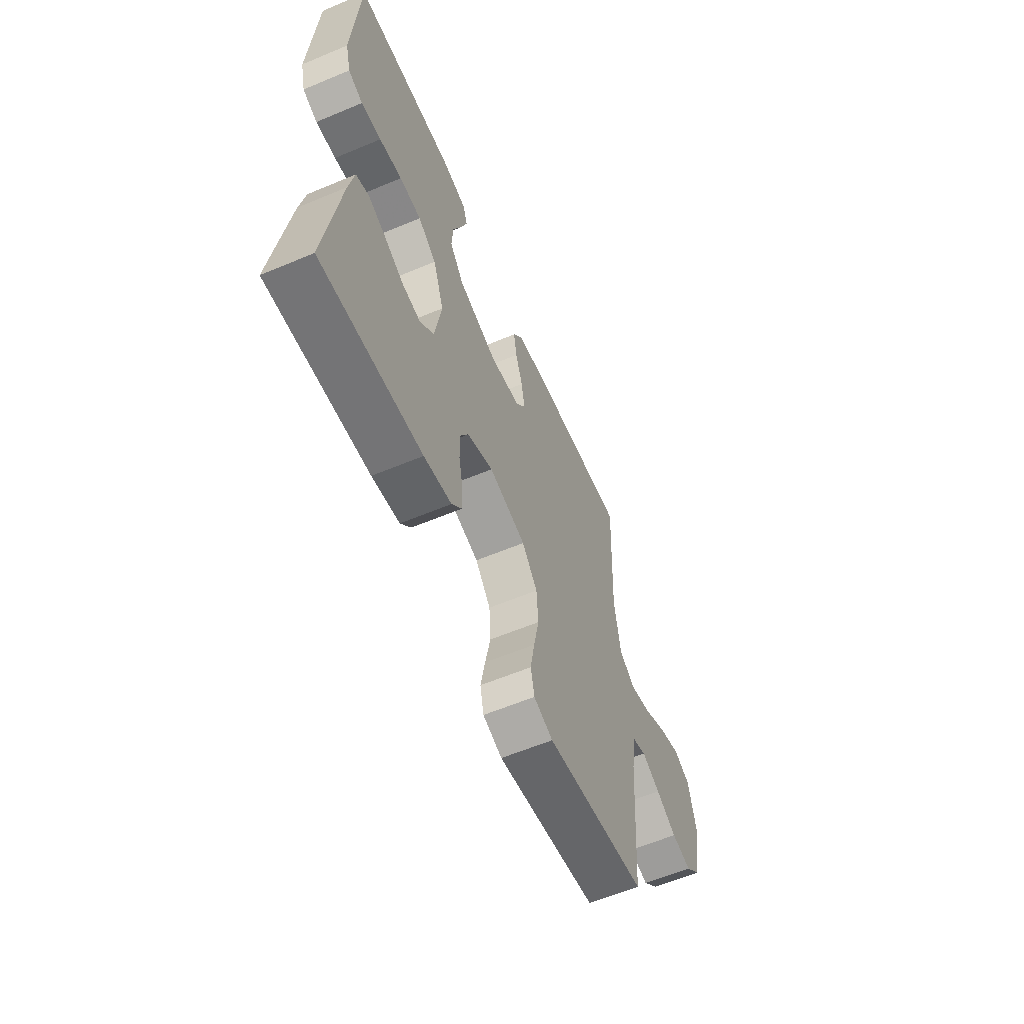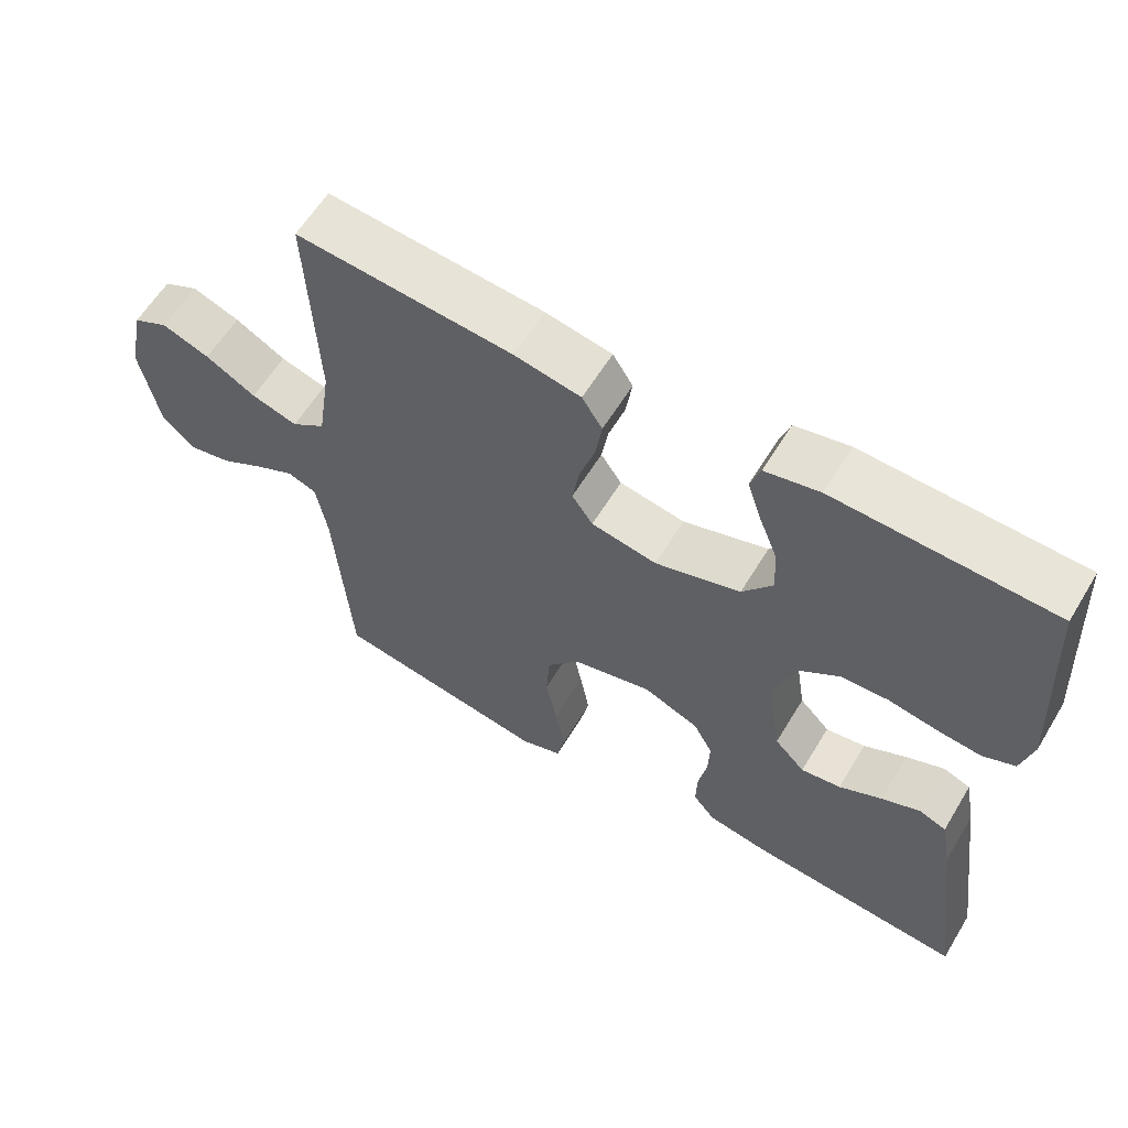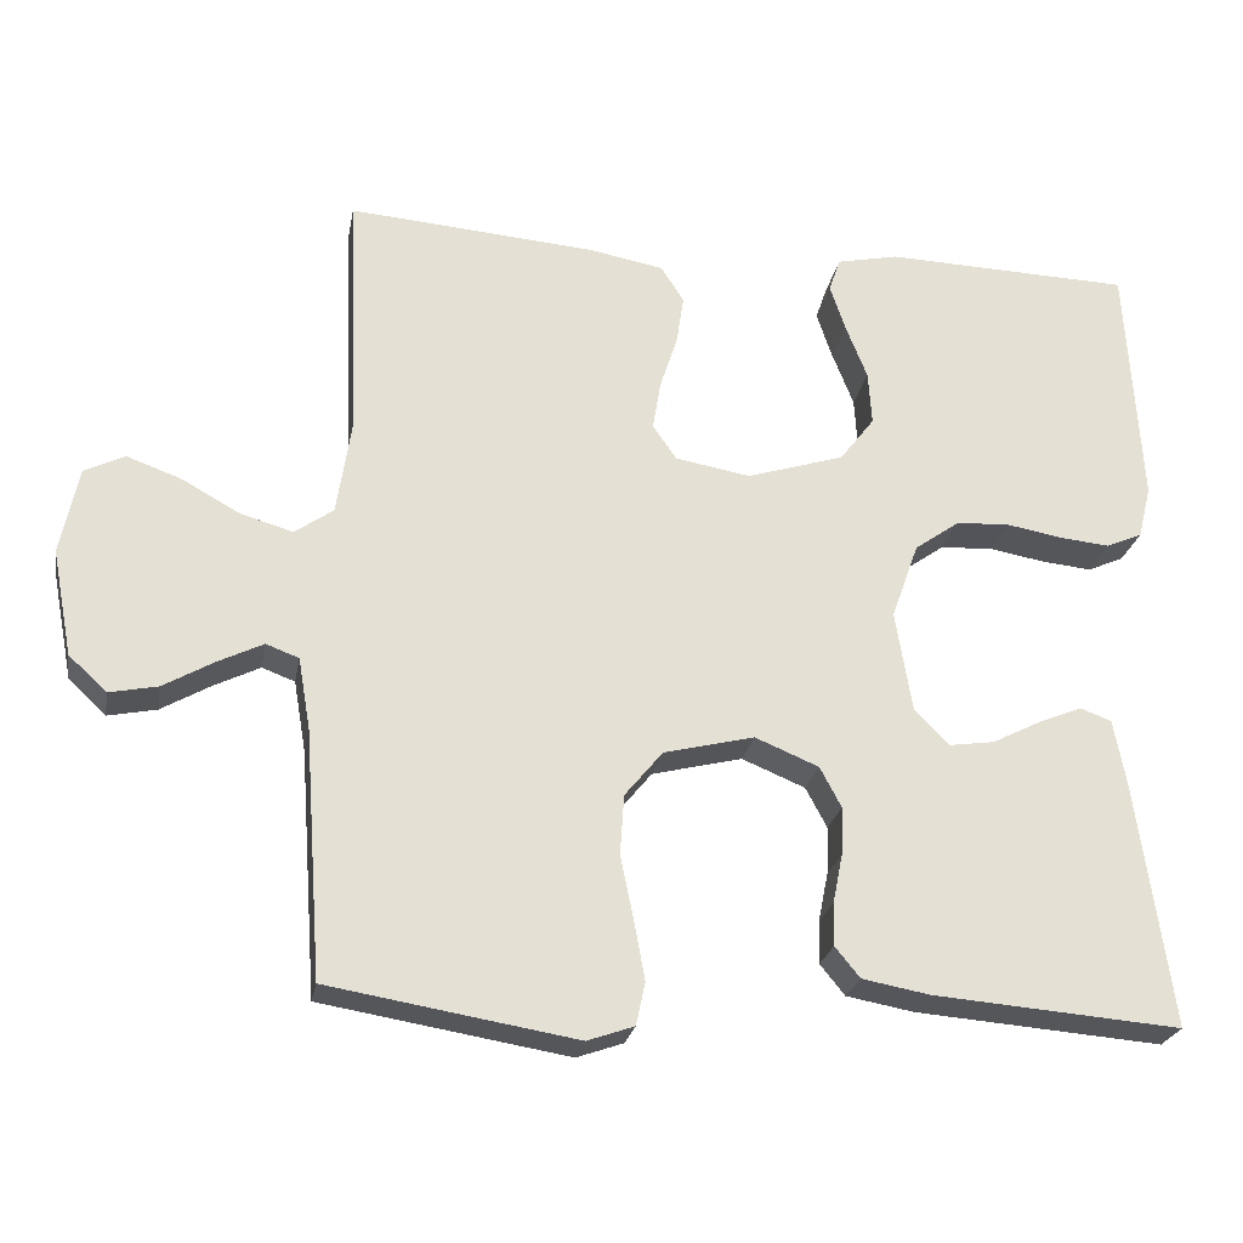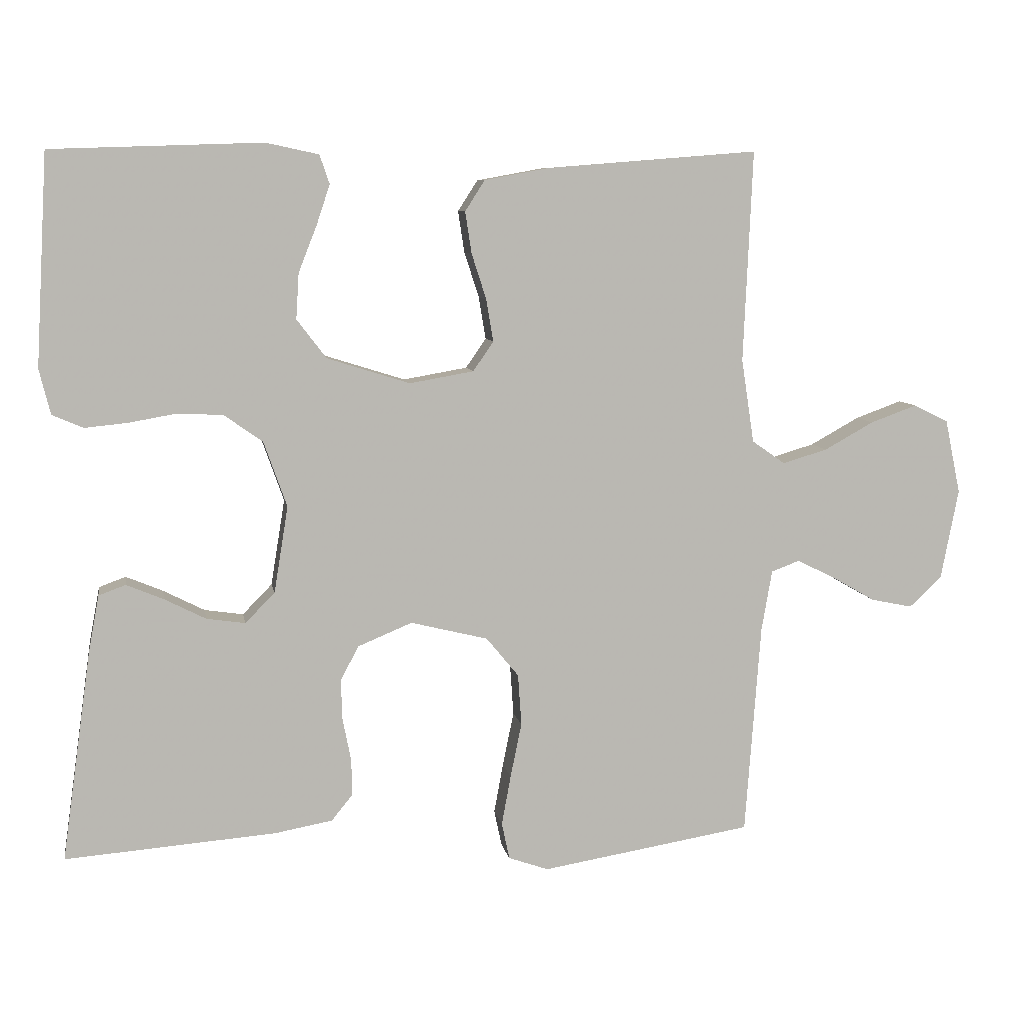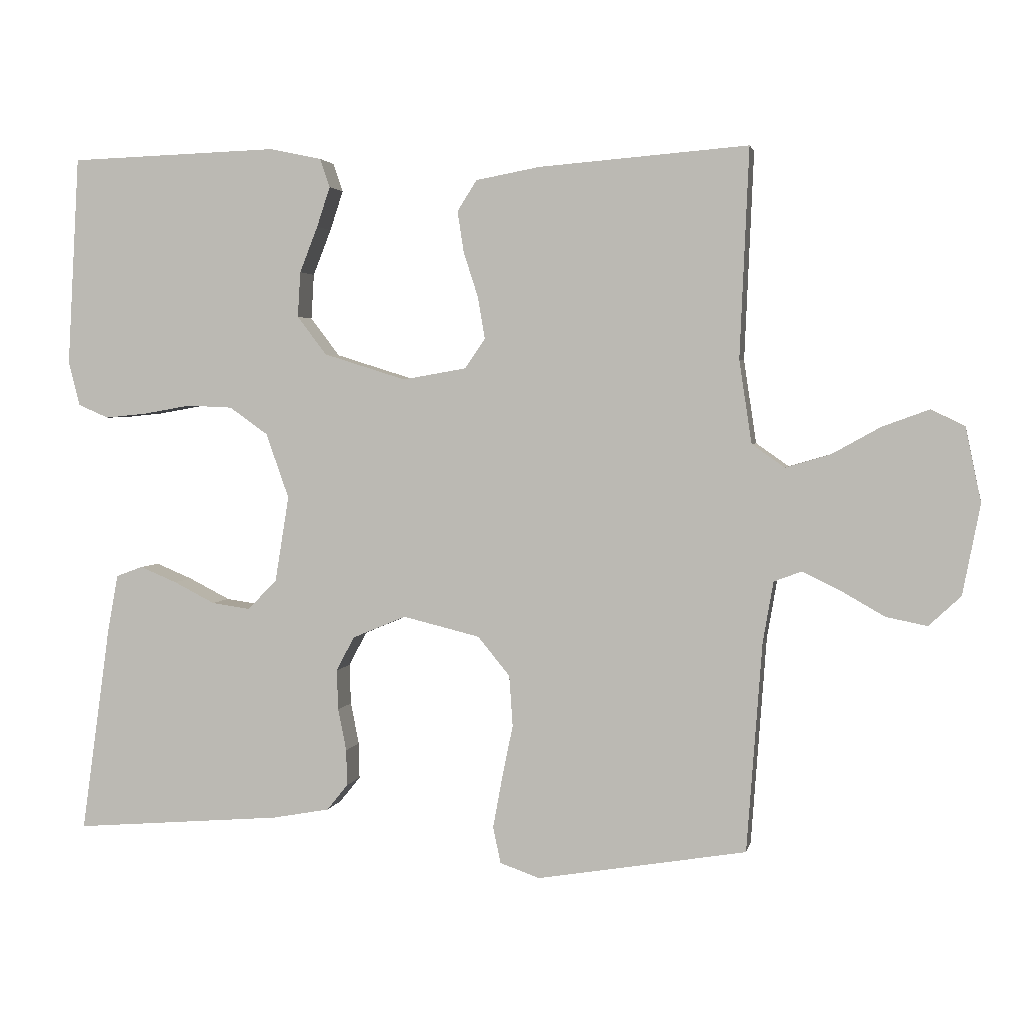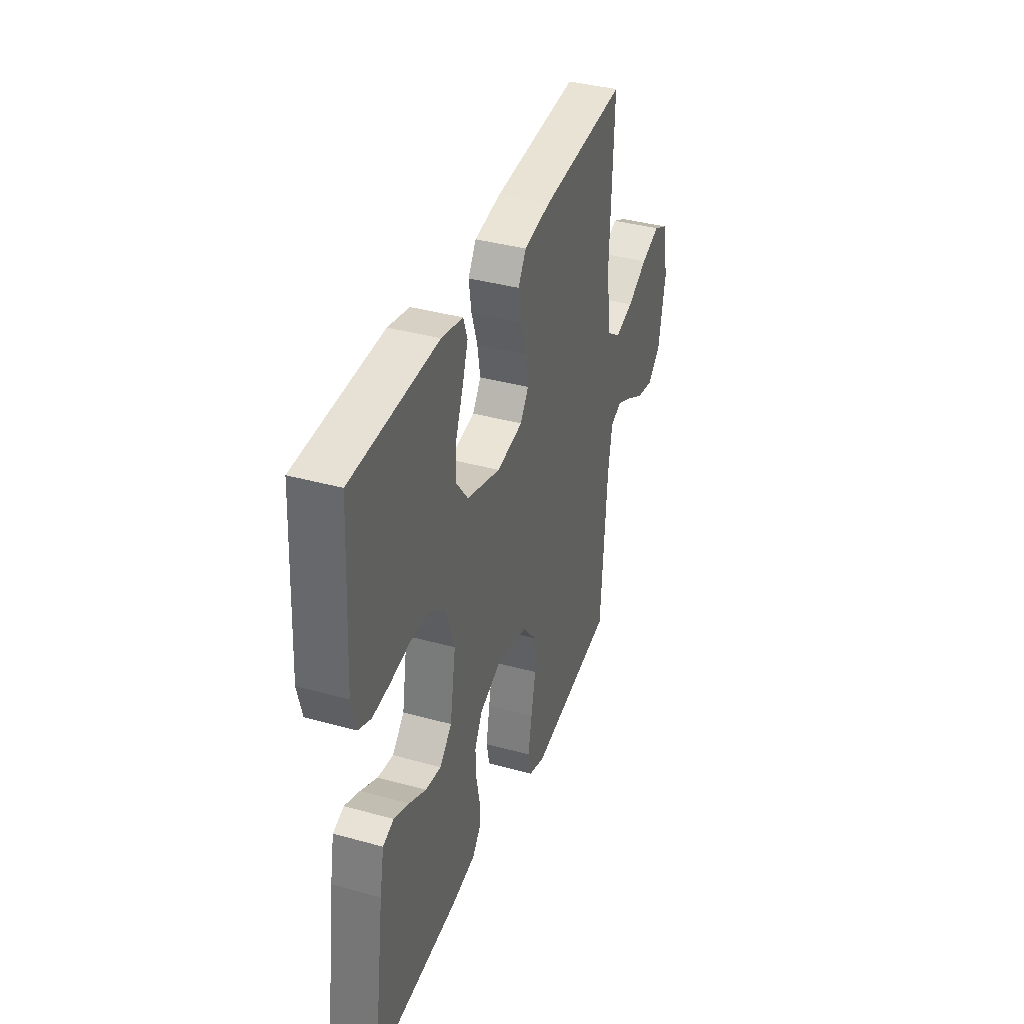
<metadata>
{"format":"obj","ext":"obj","renderer":"f3d","projection":"perspective","resolution":1024,"background":"white","views":[{"elev":-60.3,"azim":113.2,"up":"+Z"},{"elev":60.3,"azim":31.1,"up":"+Z"},{"elev":-24.4,"azim":-10.2,"up":"+Z"},{"elev":7.9,"azim":170.4,"up":"+Z"},{"elev":2.8,"azim":-168.6,"up":"+Z"},{"elev":37.8,"azim":109.5,"up":"+Z"}]}
</metadata>
<code>
v 0.5 0.07 -0.5
v 0.2 0.07 -0.476
v 0.118 0.07 -0.461
v 0.088 0.07 -0.424
v 0.089 0.07 -0.372
v 0.101 0.07 -0.312
v 0.103 0.07 -0.254
v 0.077 0.07 -0.205
v 0 0.07 -0.173
v -0.11 0.07 -0.2
v -0.156 0.07 -0.256
v -0.161 0.07 -0.329
v -0.145 0.07 -0.407
v -0.132 0.07 -0.478
v -0.143 0.07 -0.53
v -0.2 0.07 -0.55
v -0.5 0.07 -0.5
v -0.522 0.07 -0.2
v -0.537 0.07 -0.113
v -0.577 0.07 -0.098
v -0.632 0.07 -0.125
v -0.693 0.07 -0.16
v -0.752 0.07 -0.172
v -0.798 0.07 -0.129
v -0.823 0.07 0
v -0.801 0.07 0.106
v -0.752 0.07 0.13
v -0.686 0.07 0.106
v -0.616 0.07 0.067
v -0.552 0.07 0.048
v -0.505 0.07 0.081
v -0.487 0.07 0.2
v -0.5 0.07 0.5
v -0.2 0.07 0.476
v -0.108 0.07 0.459
v -0.08 0.07 0.415
v -0.089 0.07 0.356
v -0.11 0.07 0.291
v -0.12 0.07 0.231
v -0.091 0.07 0.189
v 0 0.07 0.173
v 0.118 0.07 0.21
v 0.16 0.07 0.265
v 0.156 0.07 0.33
v 0.13 0.07 0.396
v 0.111 0.07 0.453
v 0.125 0.07 0.494
v 0.2 0.07 0.51
v 0.5 0.07 0.5
v 0.517 0.07 0.2
v 0.501 0.07 0.136
v 0.457 0.07 0.117
v 0.397 0.07 0.123
v 0.329 0.07 0.135
v 0.264 0.07 0.132
v 0.209 0.07 0.093
v 0.176 0.07 0
v 0.196 0.07 -0.123
v 0.238 0.07 -0.166
v 0.293 0.07 -0.158
v 0.352 0.07 -0.128
v 0.405 0.07 -0.106
v 0.443 0.07 -0.12
v 0.458 0.07 -0.2
v 0.5 0 -0.5
v 0.2 0 -0.476
v 0.118 0 -0.461
v 0.088 0 -0.424
v 0.089 0 -0.372
v 0.101 0 -0.312
v 0.103 0 -0.254
v 0.077 0 -0.205
v 0 0 -0.173
v -0.11 0 -0.2
v -0.156 0 -0.256
v -0.161 0 -0.329
v -0.145 0 -0.407
v -0.132 0 -0.478
v -0.143 0 -0.53
v -0.2 0 -0.55
v -0.5 0 -0.5
v -0.522 0 -0.2
v -0.537 0 -0.113
v -0.577 0 -0.098
v -0.632 0 -0.125
v -0.693 0 -0.16
v -0.752 0 -0.172
v -0.798 0 -0.129
v -0.823 0 0
v -0.801 0 0.106
v -0.752 0 0.13
v -0.686 0 0.106
v -0.616 0 0.067
v -0.552 0 0.048
v -0.505 0 0.081
v -0.487 0 0.2
v -0.5 0 0.5
v -0.2 0 0.476
v -0.108 0 0.459
v -0.08 0 0.415
v -0.089 0 0.356
v -0.11 0 0.291
v -0.12 0 0.231
v -0.091 0 0.189
v 0 0 0.173
v 0.118 0 0.21
v 0.16 0 0.265
v 0.156 0 0.33
v 0.13 0 0.396
v 0.111 0 0.453
v 0.125 0 0.494
v 0.2 0 0.51
v 0.5 0 0.5
v 0.517 0 0.2
v 0.501 0 0.136
v 0.457 0 0.117
v 0.397 0 0.123
v 0.329 0 0.135
v 0.264 0 0.132
v 0.209 0 0.093
v 0.176 0 0
v 0.196 0 -0.123
v 0.238 0 -0.166
v 0.293 0 -0.158
v 0.352 0 -0.128
v 0.405 0 -0.106
v 0.443 0 -0.12
v 0.458 0 -0.2
f 4 5 6
f 3 4 6
f 2 3 6
f 1 2 6
f 64 1 6
f 63 64 6
f 62 63 6
f 61 62 6
f 60 61 6
f 59 60 6 7
f 58 59 7 8
f 57 58 8 9
f 56 57 9 10
f 52 53 54
f 51 52 54
f 50 51 54
f 49 50 54
f 48 49 54
f 47 48 54
f 46 47 54
f 45 46 54
f 44 45 54
f 43 44 54 55
f 42 43 55 56
f 36 37 38
f 35 36 38
f 34 35 38
f 33 34 38
f 32 33 38
f 31 32 38 39
f 30 31 39 40
f 27 28 29
f 26 27 29
f 25 26 29
f 24 25 29
f 23 24 29
f 22 23 29
f 21 22 29
f 20 21 29 30
f 30 40 41
f 20 30 41
f 19 20 41
f 16 17 18
f 15 16 18
f 14 15 18
f 13 14 18
f 12 13 18
f 11 12 18 19
f 42 56 10
f 41 42 10
f 19 41 10
f 10 11 19
f 70 69 68
f 70 68 67
f 70 67 66
f 70 66 65
f 70 65 128
f 70 128 127
f 70 127 126
f 70 126 125
f 70 125 124
f 71 70 124 123
f 72 71 123 122
f 73 72 122 121
f 74 73 121 120
f 118 117 116
f 118 116 115
f 118 115 114
f 118 114 113
f 118 113 112
f 118 112 111
f 118 111 110
f 118 110 109
f 118 109 108
f 119 118 108 107
f 120 119 107 106
f 102 101 100
f 102 100 99
f 102 99 98
f 102 98 97
f 102 97 96
f 103 102 96 95
f 104 103 95 94
f 93 92 91
f 93 91 90
f 93 90 89
f 93 89 88
f 93 88 87
f 93 87 86
f 93 86 85
f 94 93 85 84
f 105 104 94
f 105 94 84
f 105 84 83
f 82 81 80
f 82 80 79
f 82 79 78
f 82 78 77
f 82 77 76
f 83 82 76 75
f 74 120 106
f 74 106 105
f 74 105 83
f 83 75 74
f 1 65 66 2
f 2 66 67 3
f 3 67 68 4
f 4 68 69 5
f 5 69 70 6
f 6 70 71 7
f 7 71 72 8
f 8 72 73 9
f 9 73 74 10
f 10 74 75 11
f 11 75 76 12
f 12 76 77 13
f 13 77 78 14
f 14 78 79 15
f 15 79 80 16
f 16 80 81 17
f 17 81 82 18
f 18 82 83 19
f 19 83 84 20
f 20 84 85 21
f 21 85 86 22
f 22 86 87 23
f 23 87 88 24
f 24 88 89 25
f 25 89 90 26
f 26 90 91 27
f 27 91 92 28
f 28 92 93 29
f 29 93 94 30
f 30 94 95 31
f 31 95 96 32
f 32 96 97 33
f 33 97 98 34
f 34 98 99 35
f 35 99 100 36
f 36 100 101 37
f 37 101 102 38
f 38 102 103 39
f 39 103 104 40
f 40 104 105 41
f 41 105 106 42
f 42 106 107 43
f 43 107 108 44
f 44 108 109 45
f 45 109 110 46
f 46 110 111 47
f 47 111 112 48
f 48 112 113 49
f 49 113 114 50
f 50 114 115 51
f 51 115 116 52
f 52 116 117 53
f 53 117 118 54
f 54 118 119 55
f 55 119 120 56
f 56 120 121 57
f 57 121 122 58
f 58 122 123 59
f 59 123 124 60
f 60 124 125 61
f 61 125 126 62
f 62 126 127 63
f 63 127 128 64
f 64 128 65 1

</code>
